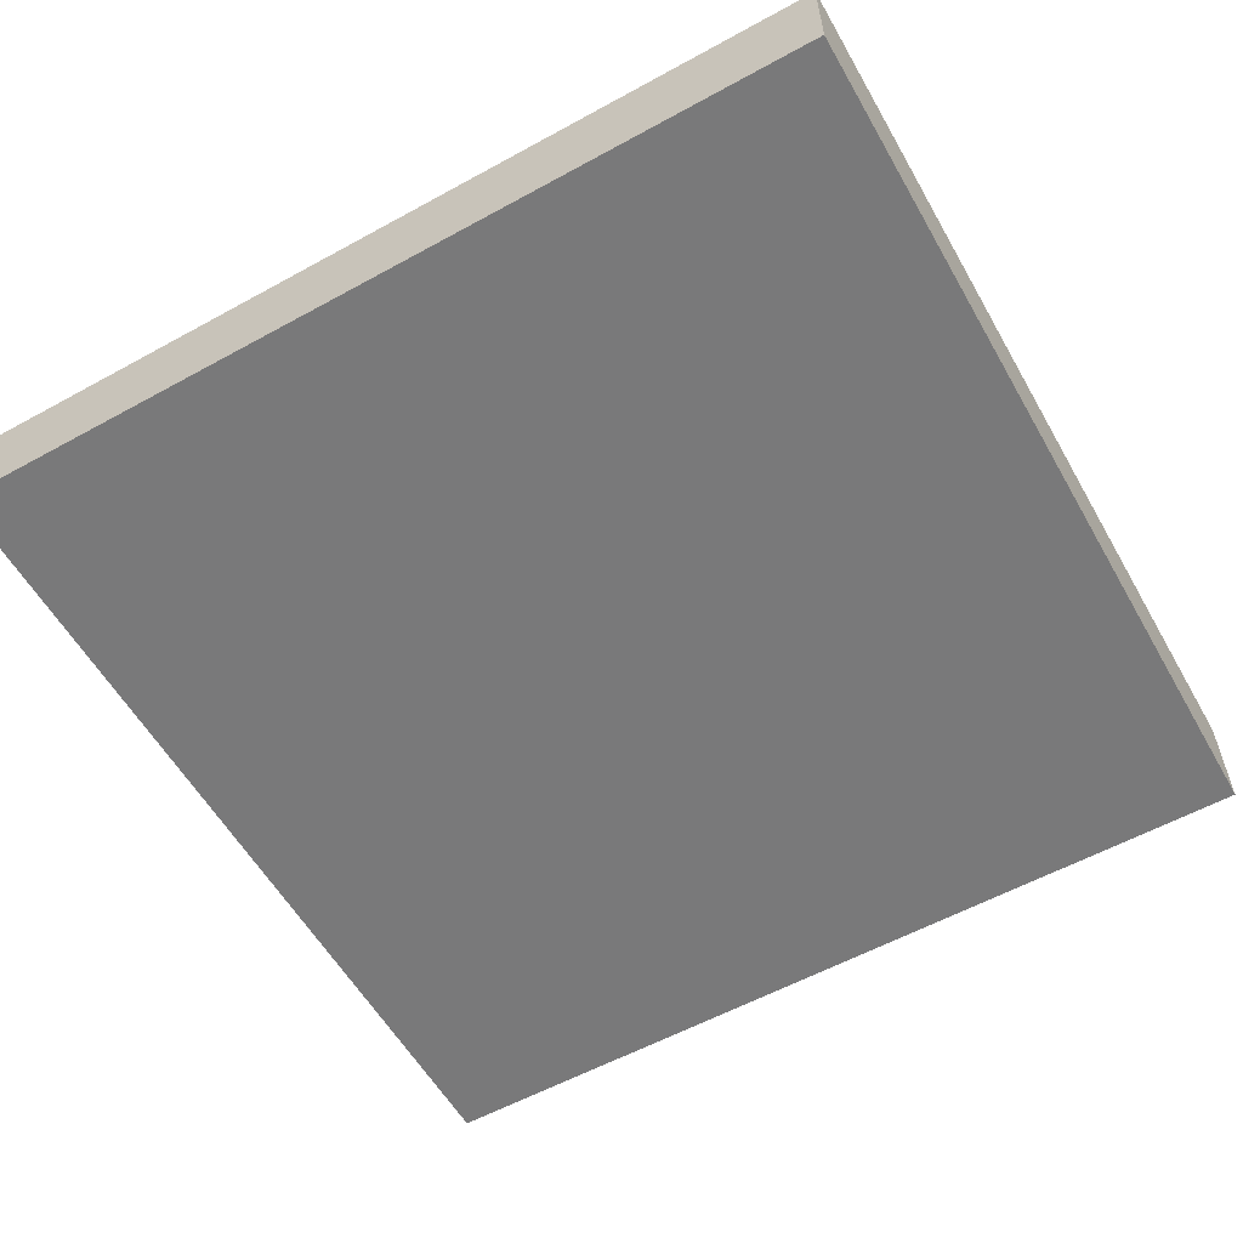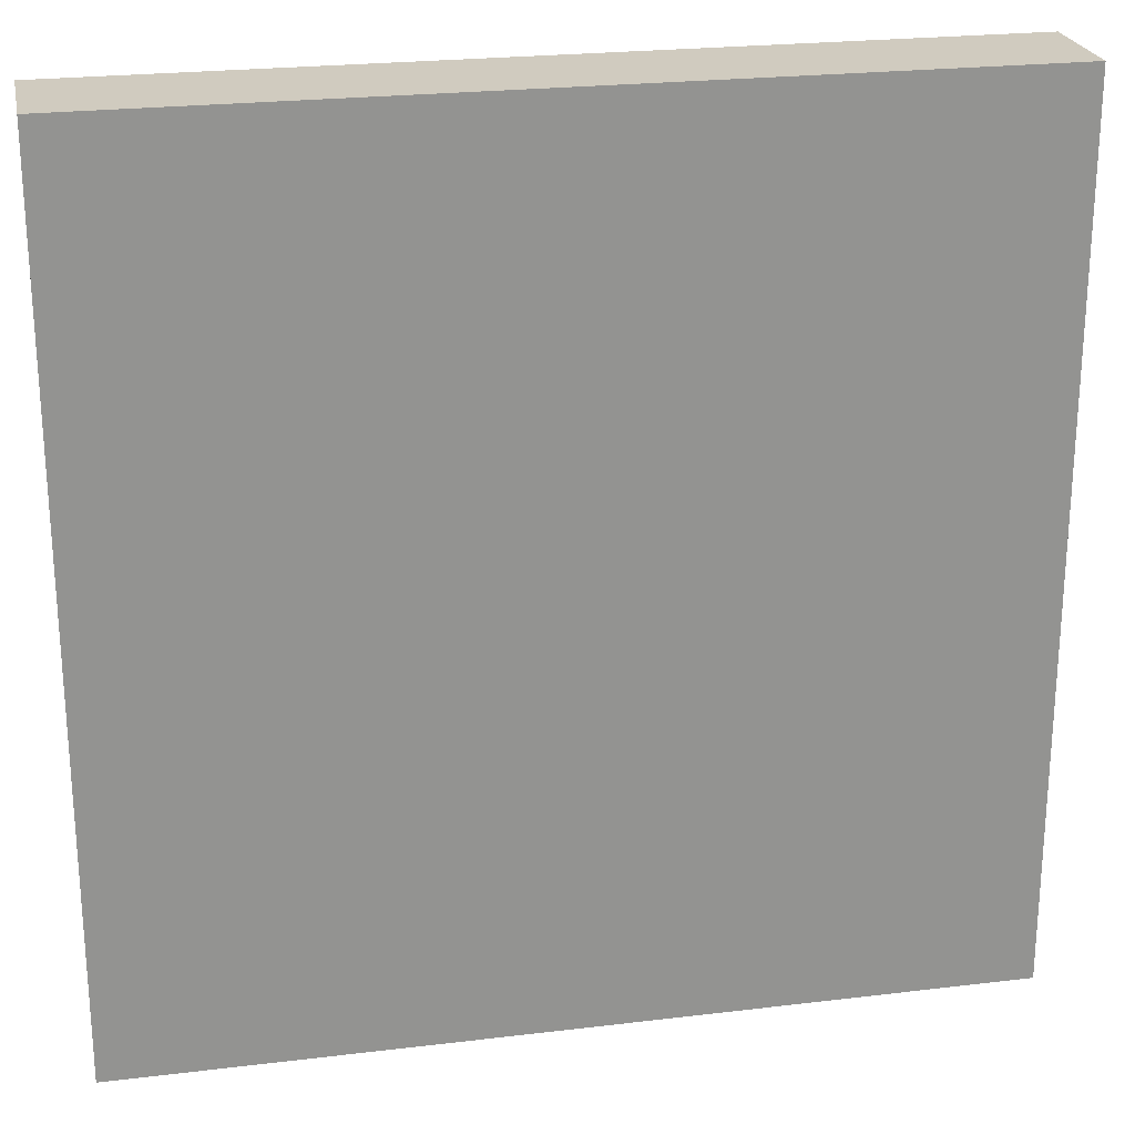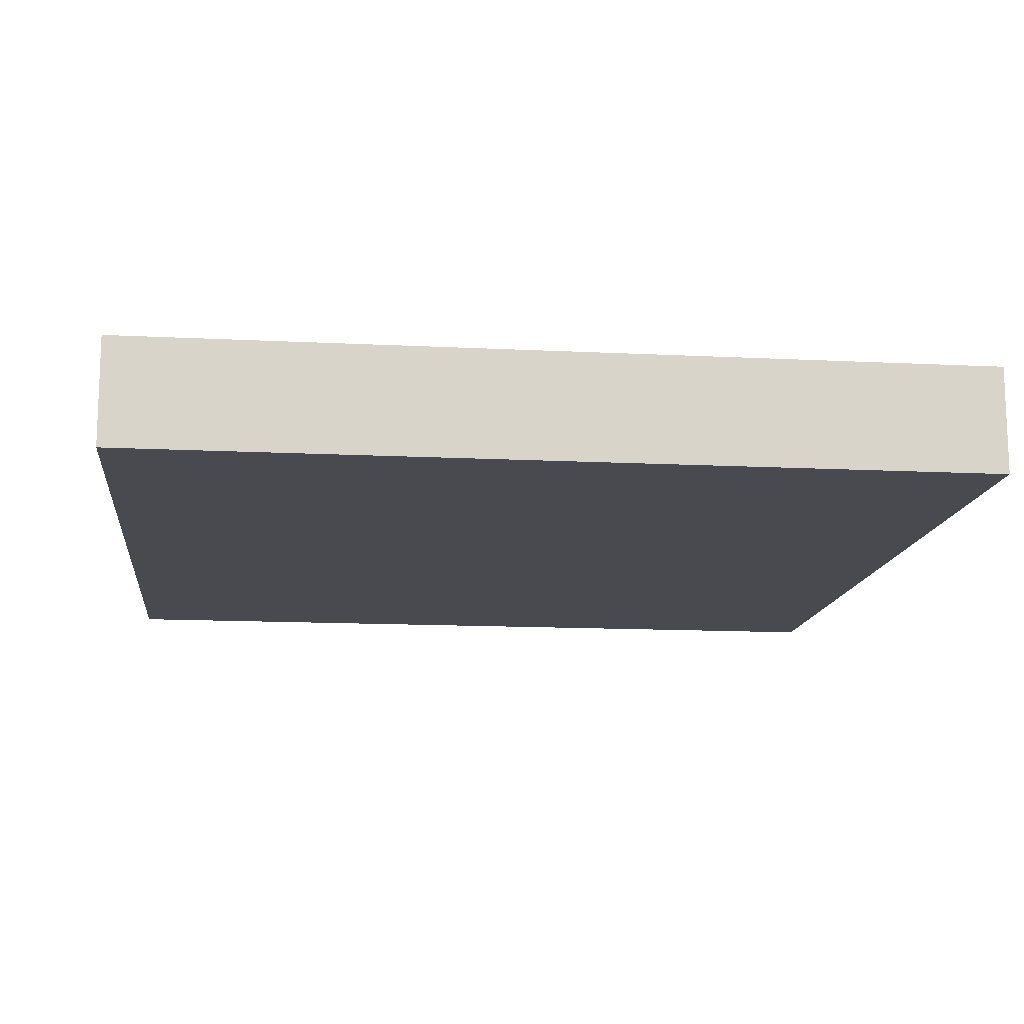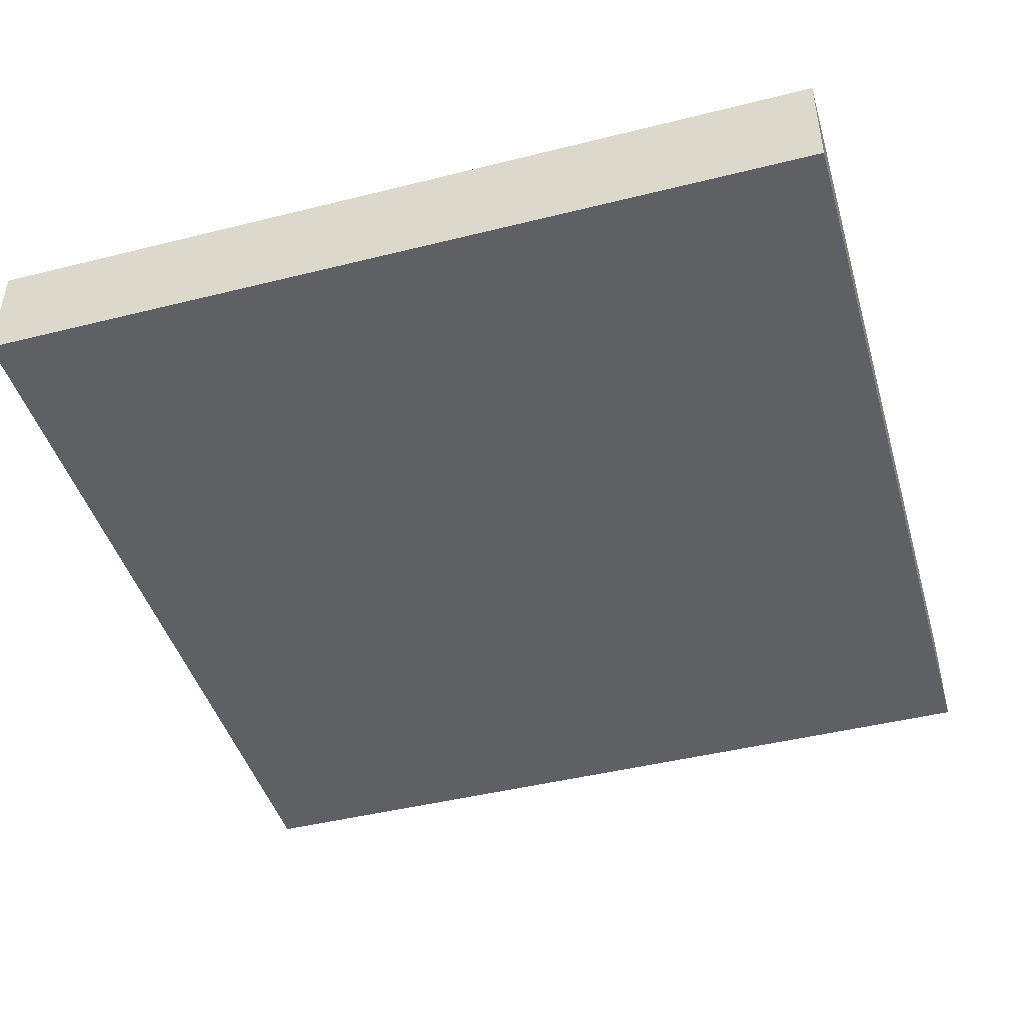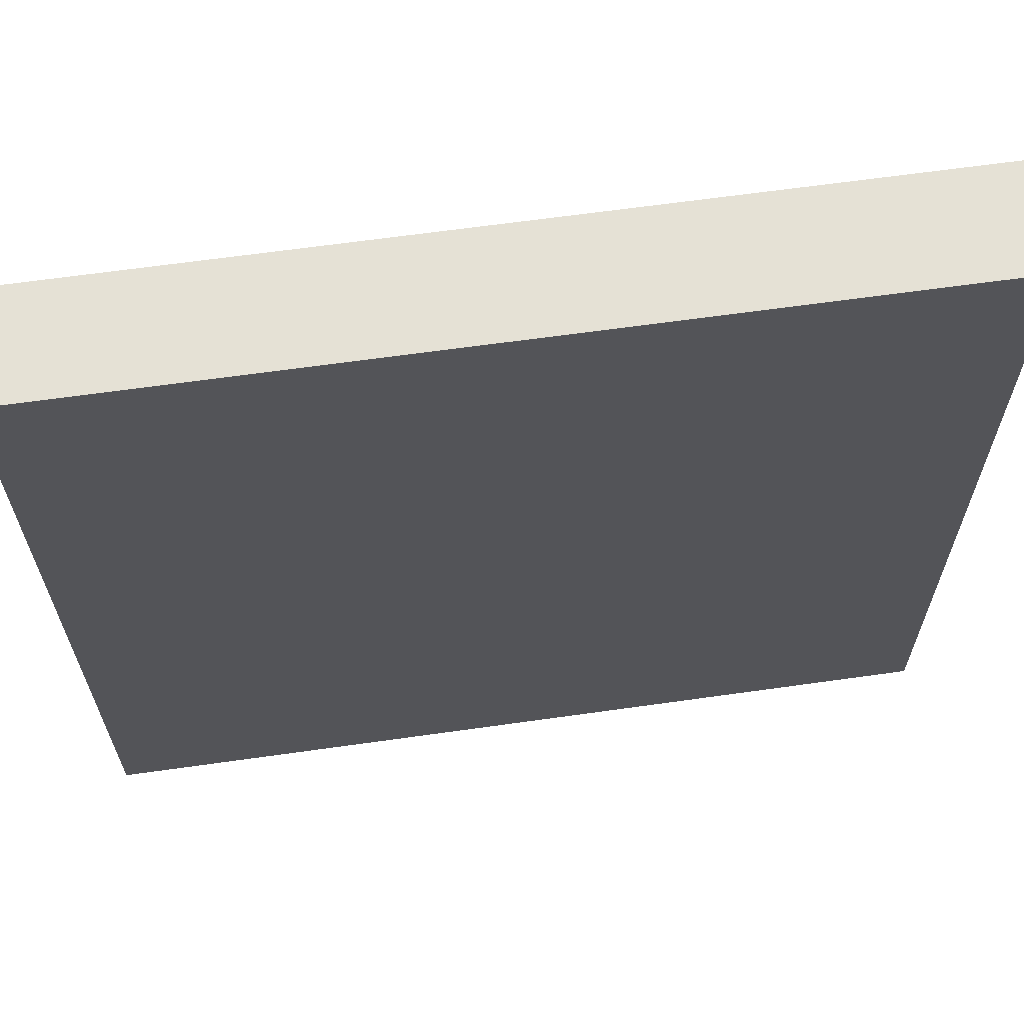
<metadata>
{"format":"obj","ext":"obj","renderer":"f3d","projection":"perspective","resolution":1024,"background":"white","views":[{"elev":-57.8,"azim":-60.4,"up":"+Z"},{"elev":23.7,"azim":168.6,"up":"+Y"},{"elev":-13.5,"azim":-96.5,"up":"+Z"},{"elev":-44.8,"azim":-73.8,"up":"+Z"},{"elev":64.9,"azim":171.9,"up":"+Y"}]}
</metadata>
<code>
v 32 57 0
v 32 56 0
v 32 56 1
v 32 57 1
v 33 56 0
v 33 56 1
v 33 57 0
v 33 57 1
v 32 58 0
v 32 58 1
v 33 58 0
v 33 58 1
v 32 59 0
v 32 59 1
v 33 59 0
v 33 59 1
v 32 60 0
v 32 60 1
v 33 60 0
v 33 60 1
v 32 61 0
v 32 61 1
v 33 61 0
v 33 61 1
v 32 62 0
v 32 62 1
v 33 62 0
v 33 62 1
v 32 63 0
v 32 63 1
v 33 63 0
v 33 63 1
v 32 64 0
v 32 64 1
v 33 64 1
v 33 64 0
v 34 56 0
v 34 56 1
v 34 57 0
v 34 57 1
v 34 58 0
v 34 58 1
v 34 59 0
v 34 59 1
v 34 60 0
v 34 60 1
v 34 61 0
v 34 61 1
v 34 62 0
v 34 62 1
v 34 63 0
v 34 63 1
v 34 64 1
v 34 64 0
v 35 56 0
v 35 56 1
v 35 57 0
v 35 57 1
v 35 58 0
v 35 58 1
v 35 59 0
v 35 59 1
v 35 60 0
v 35 60 1
v 35 61 0
v 35 61 1
v 35 62 0
v 35 62 1
v 35 63 0
v 35 63 1
v 35 64 1
v 35 64 0
v 36 56 0
v 36 56 1
v 36 57 0
v 36 57 1
v 36 58 0
v 36 58 1
v 36 59 0
v 36 59 1
v 36 60 0
v 36 60 1
v 36 61 0
v 36 61 1
v 36 62 0
v 36 62 1
v 36 63 0
v 36 63 1
v 36 64 1
v 36 64 0
v 37 56 0
v 37 56 1
v 37 57 0
v 37 57 1
v 37 58 0
v 37 58 1
v 37 59 0
v 37 59 1
v 37 60 0
v 37 60 1
v 37 61 0
v 37 61 1
v 37 62 0
v 37 62 1
v 37 63 0
v 37 63 1
v 37 64 1
v 37 64 0
v 38 56 0
v 38 56 1
v 38 57 0
v 38 57 1
v 38 58 0
v 38 58 1
v 38 59 0
v 38 59 1
v 38 60 0
v 38 60 1
v 38 61 0
v 38 61 1
v 38 62 0
v 38 62 1
v 38 63 0
v 38 63 1
v 38 64 1
v 38 64 0
v 39 56 0
v 39 56 1
v 39 57 0
v 39 57 1
v 39 58 0
v 39 58 1
v 39 59 0
v 39 59 1
v 39 60 0
v 39 60 1
v 39 61 0
v 39 61 1
v 39 62 0
v 39 62 1
v 39 63 0
v 39 63 1
v 39 64 1
v 39 64 0
v 40 57 1
v 40 56 1
v 40 56 0
v 40 57 0
v 40 58 1
v 40 58 0
v 40 59 1
v 40 59 0
v 40 60 1
v 40 60 0
v 40 61 1
v 40 61 0
v 40 62 1
v 40 62 0
v 40 63 1
v 40 63 0
v 40 64 1
v 40 64 0
g 101_Piece12_7_0
f 1 2 3 4
f 3 2 5 6
f 7 5 2 1
f 4 3 6 8
f 9 1 4 10
f 11 7 1 9
f 10 4 8 12
f 13 9 10 14
f 15 11 9 13
f 14 10 12 16
f 17 13 14 18
f 19 15 13 17
f 18 14 16 20
f 21 17 18 22
f 23 19 17 21
f 22 18 20 24
f 25 21 22 26
f 27 23 21 25
f 26 22 24 28
f 29 25 26 30
f 31 27 25 29
f 30 26 28 32
f 33 29 30 34
f 33 34 35 36
f 36 31 29 33
f 34 30 32 35
f 6 5 37 38
f 39 37 5 7
f 8 6 38 40
f 41 39 7 11
f 12 8 40 42
f 43 41 11 15
f 16 12 42 44
f 45 43 15 19
f 20 16 44 46
f 47 45 19 23
f 24 20 46 48
f 49 47 23 27
f 28 24 48 50
f 51 49 27 31
f 32 28 50 52
f 36 35 53 54
f 54 51 31 36
f 35 32 52 53
f 38 37 55 56
f 57 55 37 39
f 40 38 56 58
f 59 57 39 41
f 42 40 58 60
f 61 59 41 43
f 44 42 60 62
f 63 61 43 45
f 46 44 62 64
f 65 63 45 47
f 48 46 64 66
f 67 65 47 49
f 50 48 66 68
f 69 67 49 51
f 52 50 68 70
f 54 53 71 72
f 72 69 51 54
f 53 52 70 71
f 56 55 73 74
f 75 73 55 57
f 58 56 74 76
f 77 75 57 59
f 60 58 76 78
f 79 77 59 61
f 62 60 78 80
f 81 79 61 63
f 64 62 80 82
f 83 81 63 65
f 66 64 82 84
f 85 83 65 67
f 68 66 84 86
f 87 85 67 69
f 70 68 86 88
f 72 71 89 90
f 90 87 69 72
f 71 70 88 89
f 74 73 91 92
f 93 91 73 75
f 76 74 92 94
f 95 93 75 77
f 78 76 94 96
f 97 95 77 79
f 80 78 96 98
f 99 97 79 81
f 82 80 98 100
f 101 99 81 83
f 84 82 100 102
f 103 101 83 85
f 86 84 102 104
f 105 103 85 87
f 88 86 104 106
f 90 89 107 108
f 108 105 87 90
f 89 88 106 107
f 92 91 109 110
f 111 109 91 93
f 94 92 110 112
f 113 111 93 95
f 96 94 112 114
f 115 113 95 97
f 98 96 114 116
f 117 115 97 99
f 100 98 116 118
f 119 117 99 101
f 102 100 118 120
f 121 119 101 103
f 104 102 120 122
f 123 121 103 105
f 106 104 122 124
f 108 107 125 126
f 126 123 105 108
f 107 106 124 125
f 110 109 127 128
f 129 127 109 111
f 112 110 128 130
f 131 129 111 113
f 114 112 130 132
f 133 131 113 115
f 116 114 132 134
f 135 133 115 117
f 118 116 134 136
f 137 135 117 119
f 120 118 136 138
f 139 137 119 121
f 122 120 138 140
f 141 139 121 123
f 124 122 140 142
f 126 125 143 144
f 144 141 123 126
f 125 124 142 143
f 145 146 147 148
f 128 127 147 146
f 148 147 127 129
f 130 128 146 145
f 149 145 148 150
f 150 148 129 131
f 132 130 145 149
f 151 149 150 152
f 152 150 131 133
f 134 132 149 151
f 153 151 152 154
f 154 152 133 135
f 136 134 151 153
f 155 153 154 156
f 156 154 135 137
f 138 136 153 155
f 157 155 156 158
f 158 156 137 139
f 140 138 155 157
f 159 157 158 160
f 160 158 139 141
f 142 140 157 159
f 161 159 160 162
f 144 143 161 162
f 162 160 141 144
f 143 142 159 161

</code>
